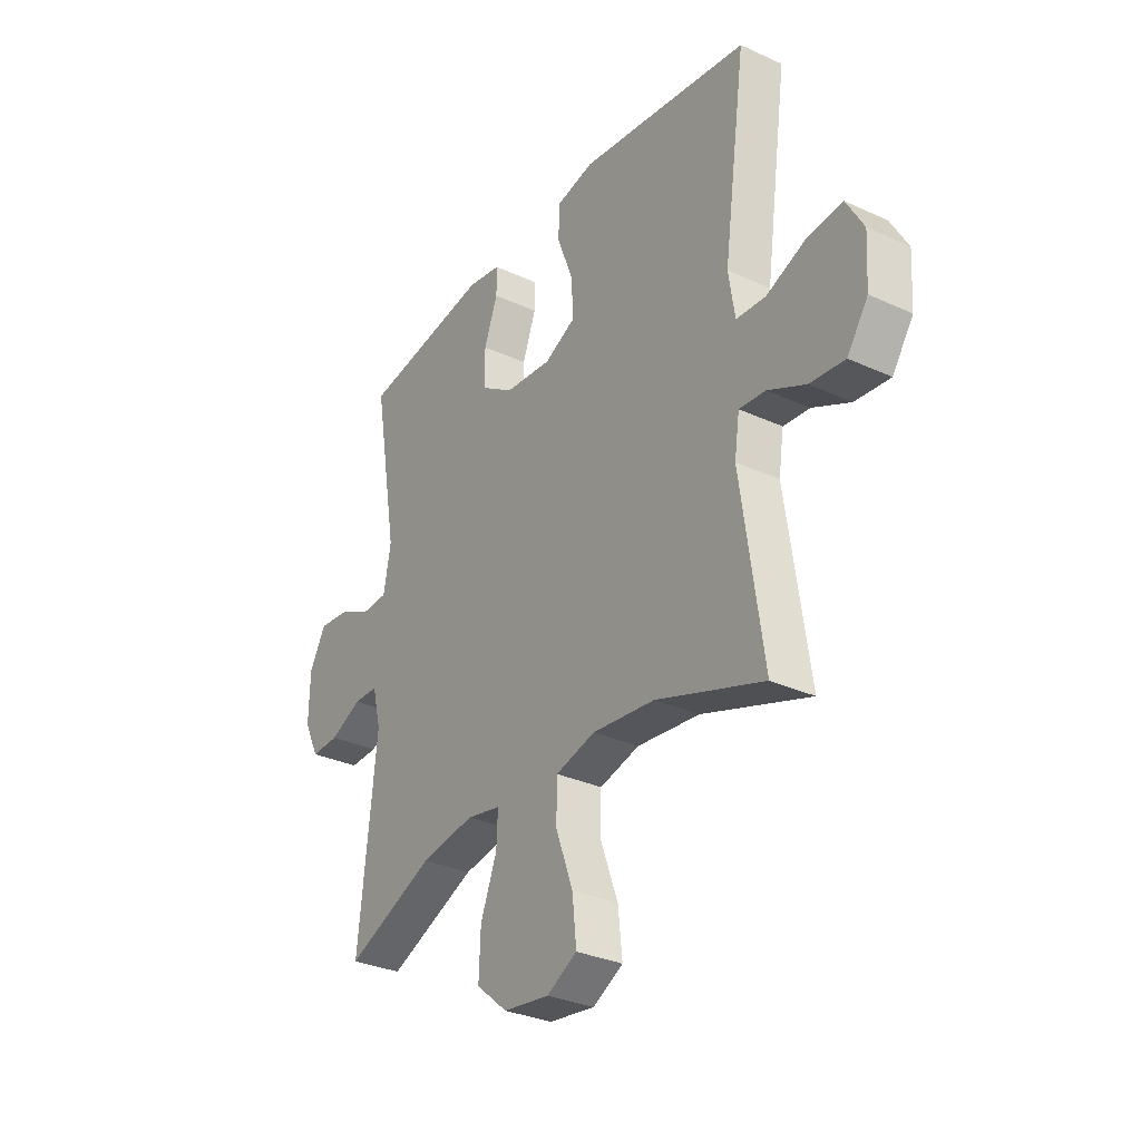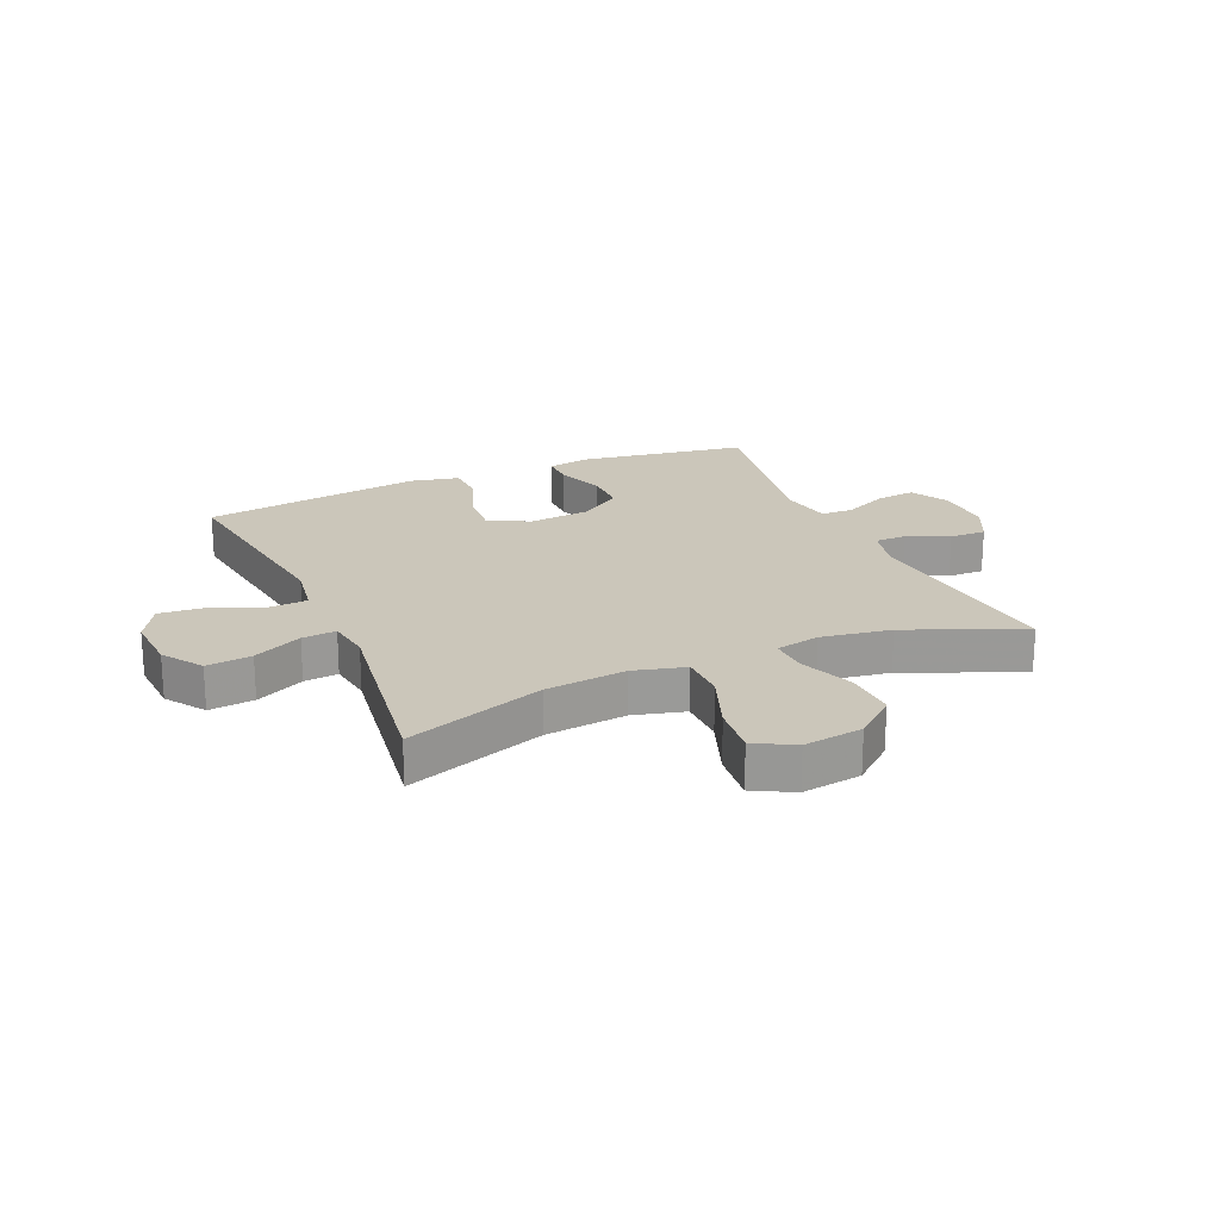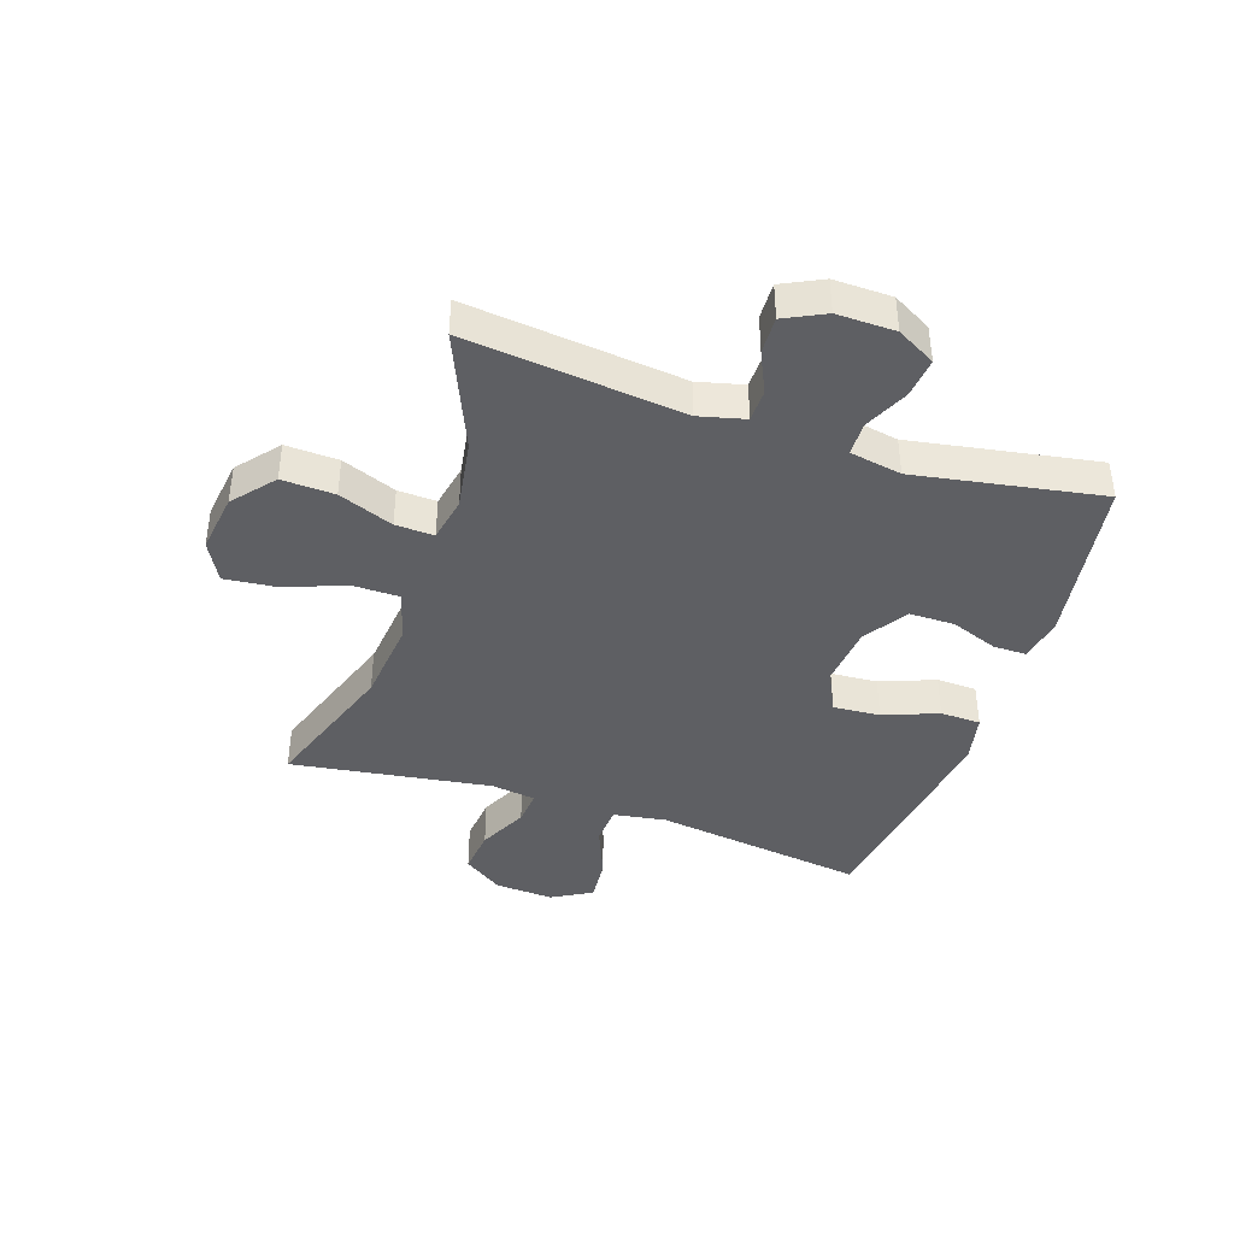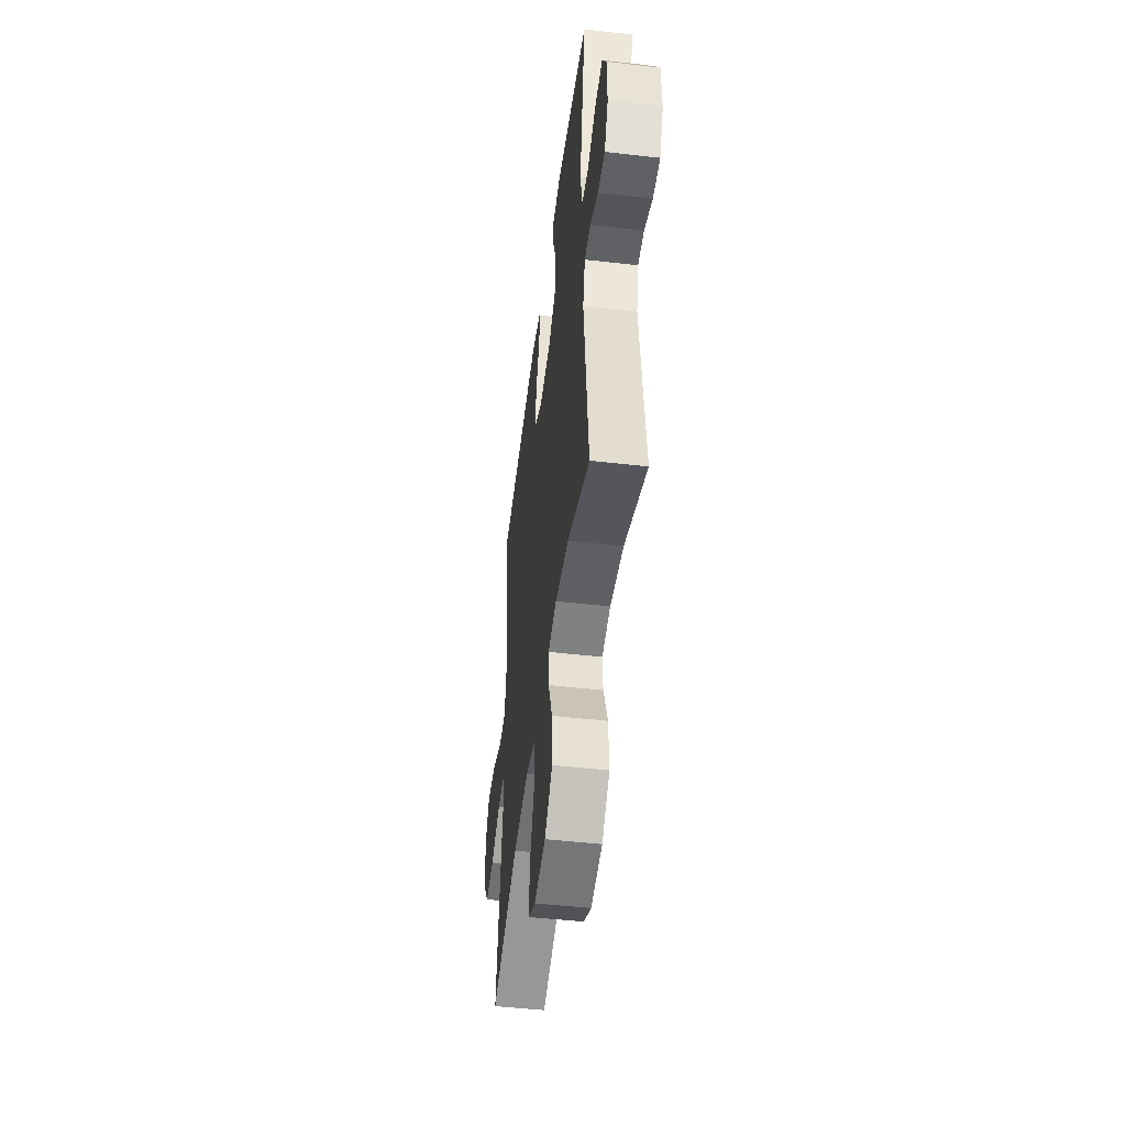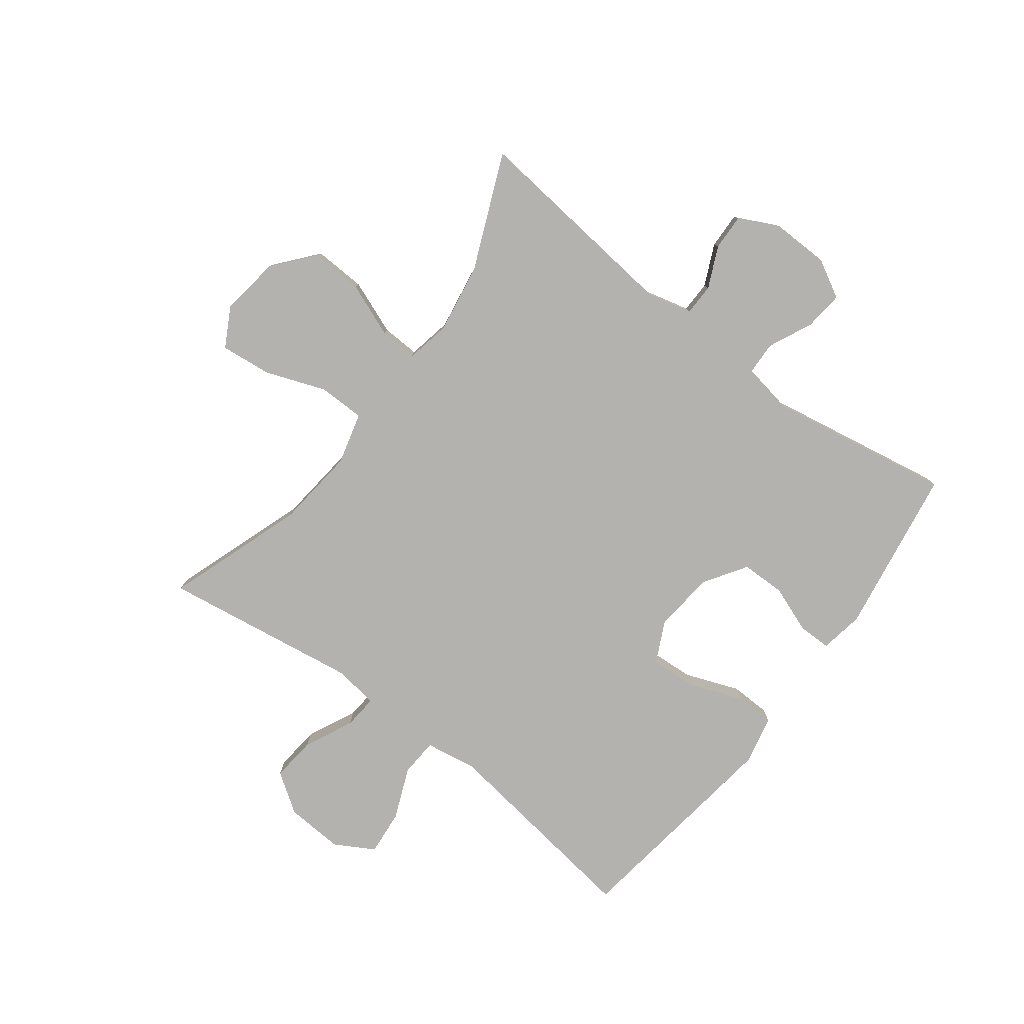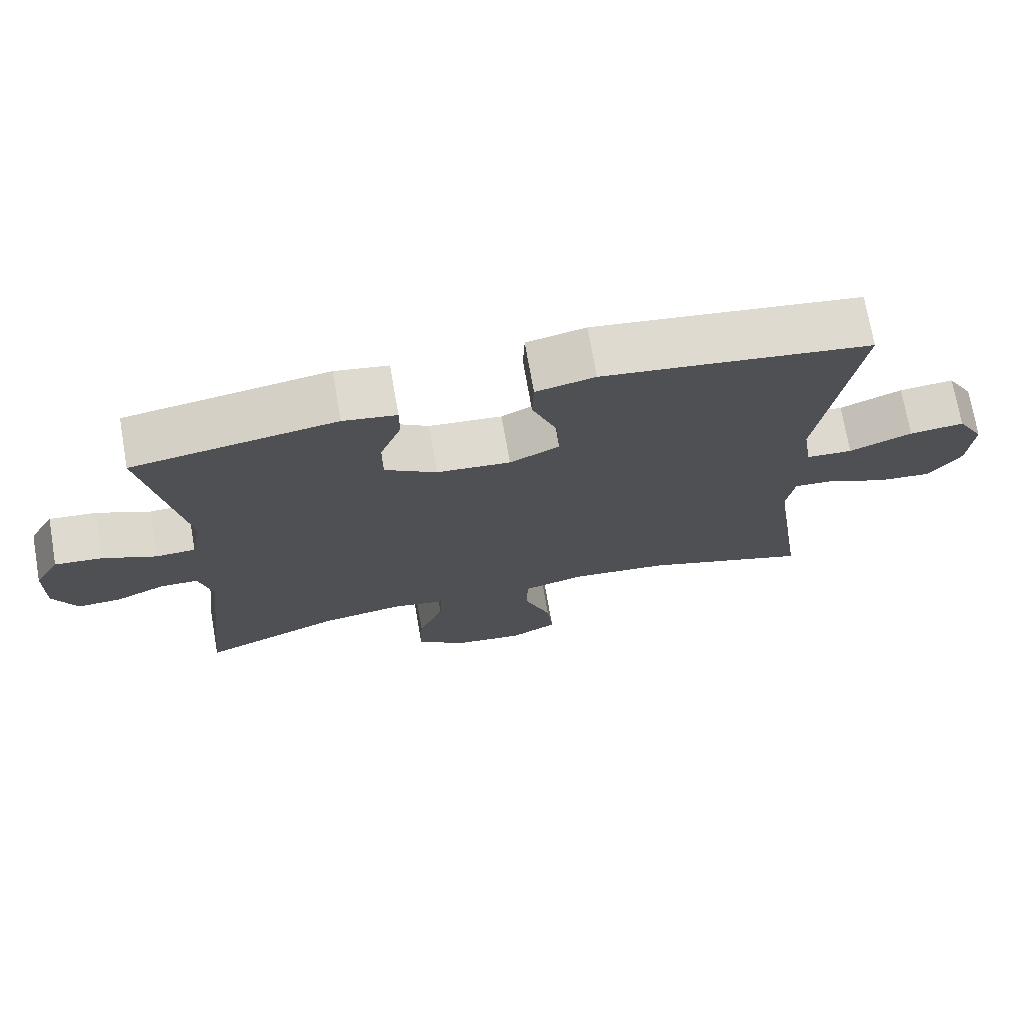
<metadata>
{"format":"obj","ext":"obj","renderer":"f3d","projection":"perspective","resolution":1024,"background":"white","views":[{"elev":-31.4,"azim":56.9,"up":"+Z"},{"elev":21.2,"azim":156.4,"up":"+Y"},{"elev":-41.1,"azim":-108.4,"up":"+Y"},{"elev":-48.9,"azim":-97.3,"up":"+Z"},{"elev":-79.8,"azim":-127.0,"up":"+Y"},{"elev":72.7,"azim":-9.9,"up":"+Z"}]}
</metadata>
<code>
v 0.5 0.07 -0.5
v 0.264 0.07 -0.418
v 0.126 0.07 -0.403
v 0.038 0.07 -0.426
v 0.037 0.07 -0.505
v 0.075 0.07 -0.608
v 0.084 0.07 -0.695
v 0.017 0.07 -0.731
v -0.084 0.07 -0.717
v -0.153 0.07 -0.659
v -0.149 0.07 -0.57
v -0.113 0.07 -0.478
v -0.11 0.07 -0.413
v -0.185 0.07 -0.398
v -0.304 0.07 -0.417
v -0.5 0.07 -0.5
v -0.46 0.07 -0.135
v -0.479 0.07 -0.058
v -0.533 0.07 -0.057
v -0.603 0.07 -0.089
v -0.665 0.07 -0.091
v -0.698 0.07 -0.023
v -0.696 0.07 0.075
v -0.66 0.07 0.14
v -0.593 0.07 0.133
v -0.518 0.07 0.098
v -0.462 0.07 0.1
v -0.446 0.07 0.187
v -0.5 0.07 0.5
v -0.214 0.07 0.545
v -0.139 0.07 0.532
v -0.139 0.07 0.476
v -0.169 0.07 0.396
v -0.169 0.07 0.32
v -0.096 0.07 0.272
v 0.008 0.07 0.262
v 0.078 0.07 0.296
v 0.073 0.07 0.375
v 0.038 0.07 0.467
v 0.04 0.07 0.535
v 0.123 0.07 0.553
v 0.254 0.07 0.535
v 0.5 0.07 0.5
v 0.45 0.07 0.142
v 0.464 0.07 0.053
v 0.529 0.07 0.049
v 0.617 0.07 0.085
v 0.694 0.07 0.092
v 0.732 0.07 0.025
v 0.726 0.07 -0.074
v 0.68 0.07 -0.141
v 0.603 0.07 -0.133
v 0.52 0.07 -0.093
v 0.462 0.07 -0.088
v 0.451 0.07 -0.163
v 0.5 0 -0.5
v 0.264 0 -0.418
v 0.126 0 -0.403
v 0.038 0 -0.426
v 0.037 0 -0.505
v 0.075 0 -0.608
v 0.084 0 -0.695
v 0.017 0 -0.731
v -0.084 0 -0.717
v -0.153 0 -0.659
v -0.149 0 -0.57
v -0.113 0 -0.478
v -0.11 0 -0.413
v -0.185 0 -0.398
v -0.304 0 -0.417
v -0.5 0 -0.5
v -0.46 0 -0.135
v -0.479 0 -0.058
v -0.533 0 -0.057
v -0.603 0 -0.089
v -0.665 0 -0.091
v -0.698 0 -0.023
v -0.696 0 0.075
v -0.66 0 0.14
v -0.593 0 0.133
v -0.518 0 0.098
v -0.462 0 0.1
v -0.446 0 0.187
v -0.5 0 0.5
v -0.214 0 0.545
v -0.139 0 0.532
v -0.139 0 0.476
v -0.169 0 0.396
v -0.169 0 0.32
v -0.096 0 0.272
v 0.008 0 0.262
v 0.078 0 0.296
v 0.073 0 0.375
v 0.038 0 0.467
v 0.04 0 0.535
v 0.123 0 0.553
v 0.254 0 0.535
v 0.5 0 0.5
v 0.45 0 0.142
v 0.464 0 0.053
v 0.529 0 0.049
v 0.617 0 0.085
v 0.694 0 0.092
v 0.732 0 0.025
v 0.726 0 -0.074
v 0.68 0 -0.141
v 0.603 0 -0.133
v 0.52 0 -0.093
v 0.462 0 -0.088
v 0.451 0 -0.163
f 51 52 53
f 50 51 53
f 49 50 53
f 48 49 53
f 47 48 53
f 46 47 53
f 45 46 53 54
f 44 45 54 55
f 42 43 44
f 41 42 44
f 40 41 44
f 39 40 44
f 38 39 44
f 37 38 44 55
f 31 32 33
f 30 31 33
f 29 30 33
f 28 29 33
f 27 28 33 34
f 24 25 26
f 23 24 26
f 22 23 26
f 21 22 26
f 20 21 26
f 19 20 26
f 18 19 26 27
f 27 34 35
f 18 27 35
f 17 18 35
f 10 11 12
f 9 10 12
f 8 9 12
f 7 8 12
f 6 7 12
f 5 6 12
f 4 5 12 13
f 3 4 13 14
f 55 1 2
f 37 55 2
f 36 37 2
f 17 35 36
f 16 17 36
f 15 16 36
f 14 15 36
f 3 14 36
f 2 3 36
f 108 107 106
f 108 106 105
f 108 105 104
f 108 104 103
f 108 103 102
f 108 102 101
f 109 108 101 100
f 110 109 100 99
f 99 98 97
f 99 97 96
f 99 96 95
f 99 95 94
f 99 94 93
f 110 99 93 92
f 88 87 86
f 88 86 85
f 88 85 84
f 88 84 83
f 89 88 83 82
f 81 80 79
f 81 79 78
f 81 78 77
f 81 77 76
f 81 76 75
f 81 75 74
f 82 81 74 73
f 90 89 82
f 90 82 73
f 90 73 72
f 67 66 65
f 67 65 64
f 67 64 63
f 67 63 62
f 67 62 61
f 67 61 60
f 68 67 60 59
f 69 68 59 58
f 57 56 110
f 57 110 92
f 57 92 91
f 91 90 72
f 91 72 71
f 91 71 70
f 91 70 69
f 91 69 58
f 91 58 57
f 1 56 57 2
f 2 57 58 3
f 3 58 59 4
f 4 59 60 5
f 5 60 61 6
f 6 61 62 7
f 7 62 63 8
f 8 63 64 9
f 9 64 65 10
f 10 65 66 11
f 11 66 67 12
f 12 67 68 13
f 13 68 69 14
f 14 69 70 15
f 15 70 71 16
f 16 71 72 17
f 17 72 73 18
f 18 73 74 19
f 19 74 75 20
f 20 75 76 21
f 21 76 77 22
f 22 77 78 23
f 23 78 79 24
f 24 79 80 25
f 25 80 81 26
f 26 81 82 27
f 27 82 83 28
f 28 83 84 29
f 29 84 85 30
f 30 85 86 31
f 31 86 87 32
f 32 87 88 33
f 33 88 89 34
f 34 89 90 35
f 35 90 91 36
f 36 91 92 37
f 37 92 93 38
f 38 93 94 39
f 39 94 95 40
f 40 95 96 41
f 41 96 97 42
f 42 97 98 43
f 43 98 99 44
f 44 99 100 45
f 45 100 101 46
f 46 101 102 47
f 47 102 103 48
f 48 103 104 49
f 49 104 105 50
f 50 105 106 51
f 51 106 107 52
f 52 107 108 53
f 53 108 109 54
f 54 109 110 55
f 55 110 56 1

</code>
